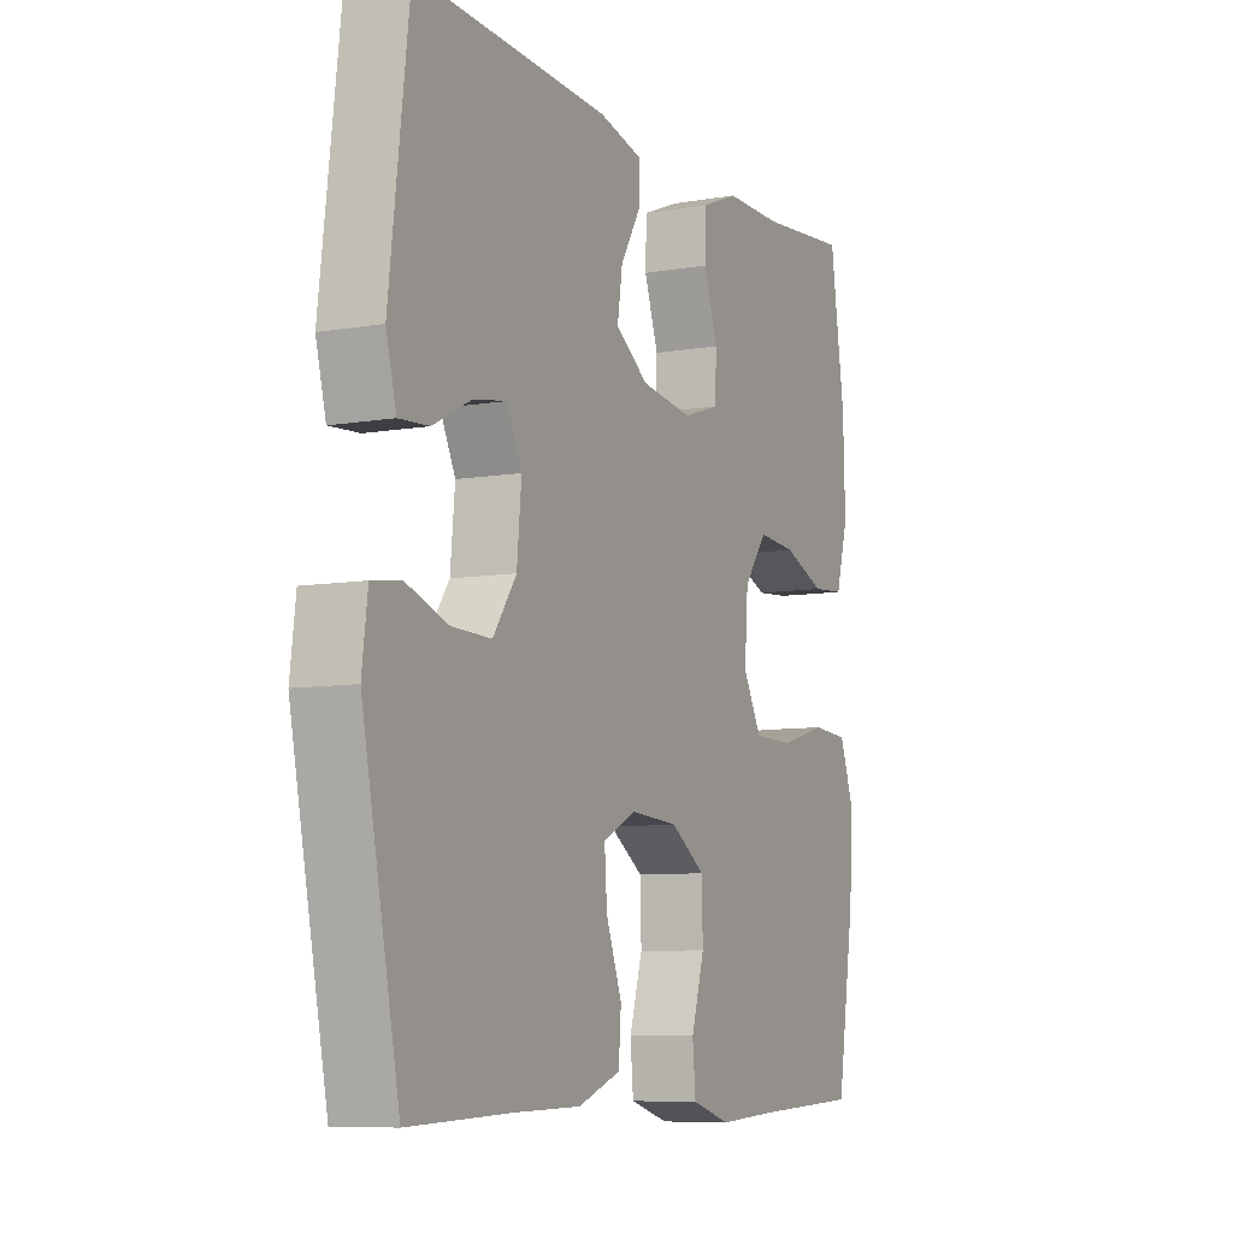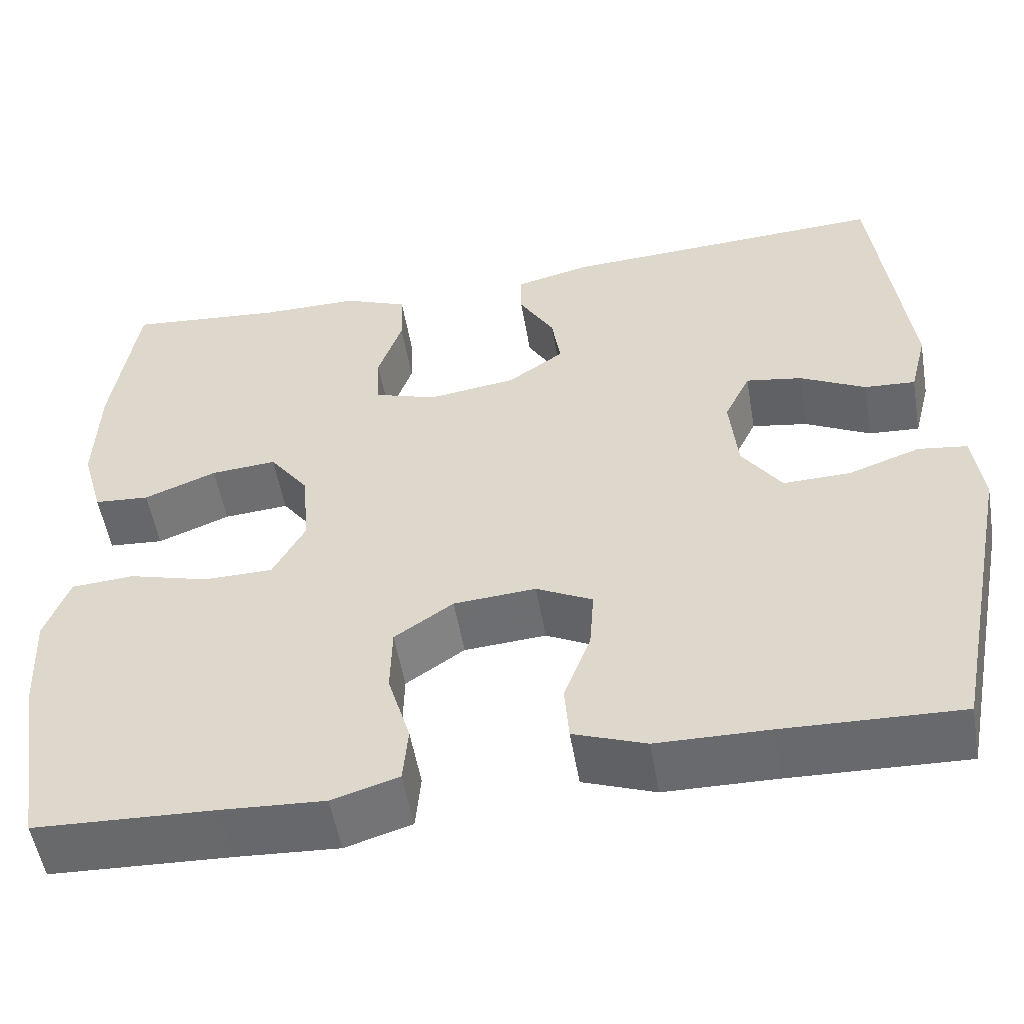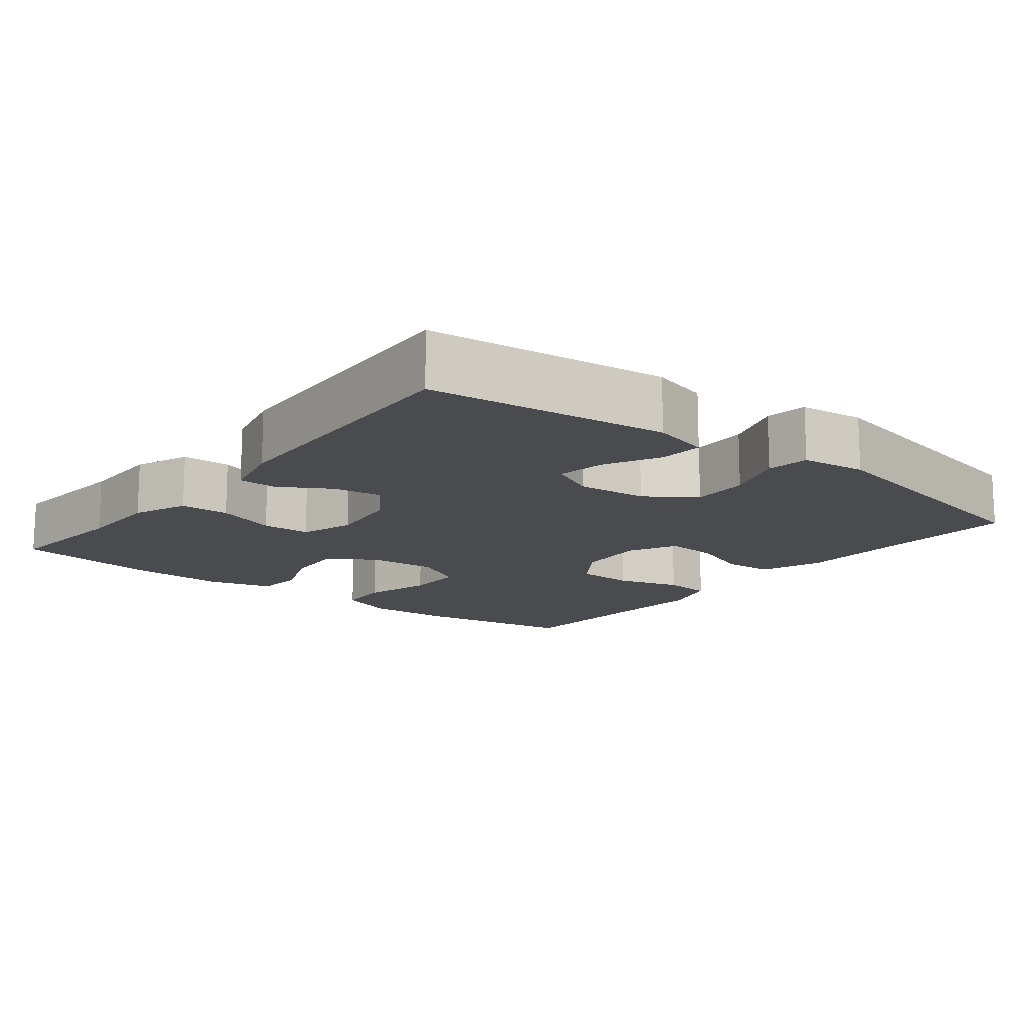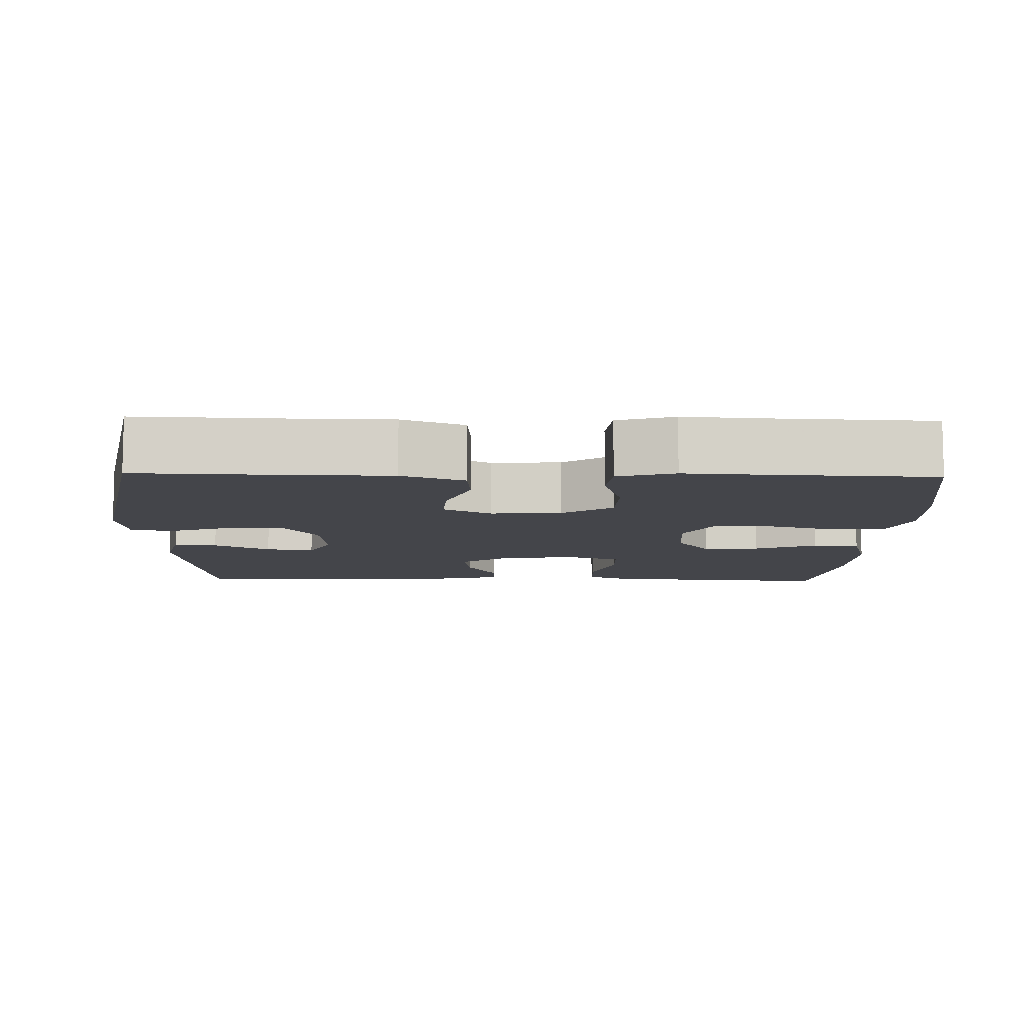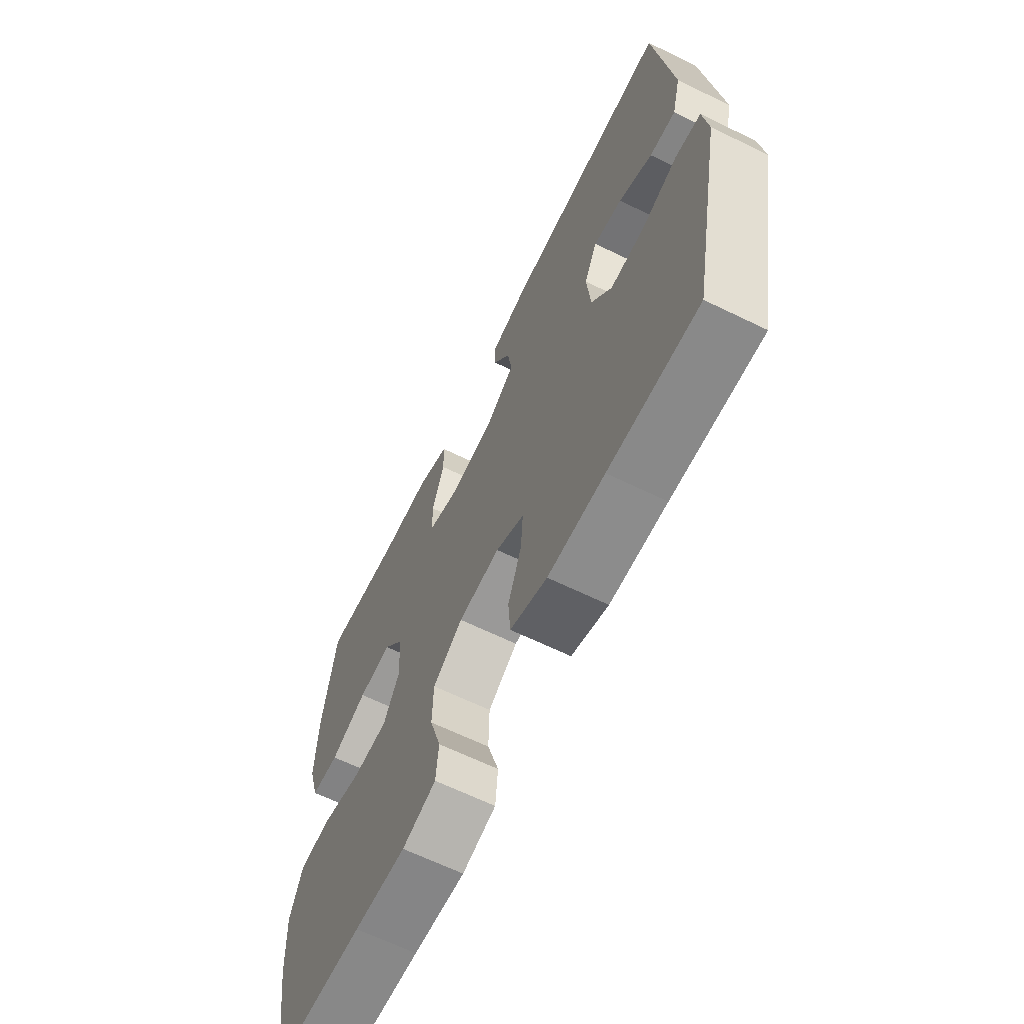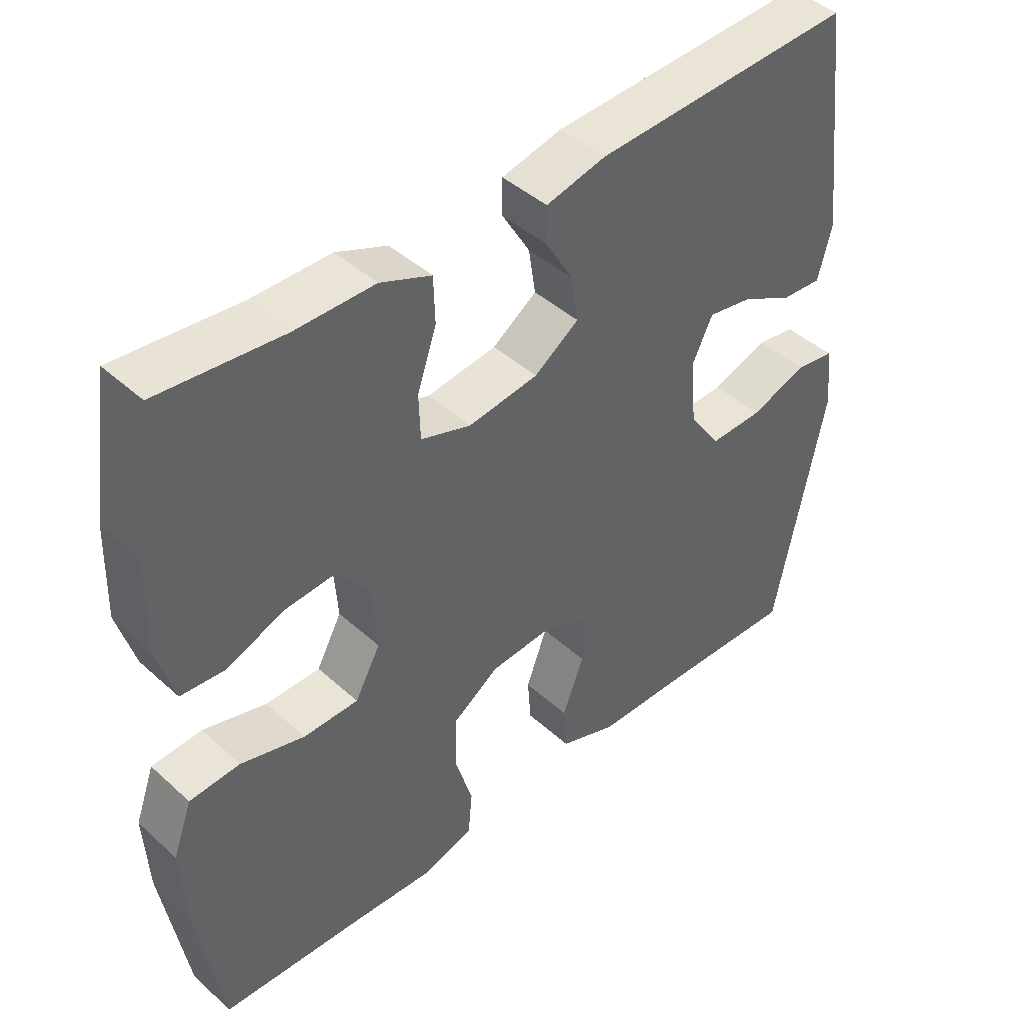
<metadata>
{"format":"obj","ext":"obj","renderer":"f3d","projection":"perspective","resolution":1024,"background":"white","views":[{"elev":-8.0,"azim":115.8,"up":"+Z"},{"elev":-53.3,"azim":9.7,"up":"+Z"},{"elev":-14.3,"azim":51.6,"up":"+Y"},{"elev":-9.3,"azim":178.5,"up":"+Y"},{"elev":-65.1,"azim":63.9,"up":"+Z"},{"elev":43.6,"azim":-43.3,"up":"+Z"}]}
</metadata>
<code>
v -0.5 0.07 0.5
v -0.32 0.07 0.483
v -0.205 0.07 0.483
v -0.131 0.07 0.453
v -0.129 0.07 0.386
v -0.157 0.07 0.304
v -0.155 0.07 0.238
v -0.082 0.07 0.214
v 0.02 0.07 0.228
v 0.085 0.07 0.273
v 0.075 0.07 0.339
v 0.034 0.07 0.408
v 0.034 0.07 0.46
v 0.121 0.07 0.481
v 0.5 0.07 0.5
v 0.539 0.07 0.175
v 0.519 0.07 0.097
v 0.46 0.07 0.101
v 0.384 0.07 0.14
v 0.319 0.07 0.151
v 0.289 0.07 0.089
v 0.298 0.07 -0.006
v 0.344 0.07 -0.072
v 0.422 0.07 -0.07
v 0.505 0.07 -0.041
v 0.562 0.07 -0.049
v 0.573 0.07 -0.137
v 0.5 0.07 -0.5
v 0.296 0.07 -0.493
v 0.167 0.07 -0.491
v 0.083 0.07 -0.46
v 0.078 0.07 -0.394
v 0.109 0.07 -0.311
v 0.114 0.07 -0.241
v 0.049 0.07 -0.208
v -0.046 0.07 -0.215
v -0.114 0.07 -0.261
v -0.116 0.07 -0.34
v -0.09 0.07 -0.427
v -0.096 0.07 -0.493
v -0.173 0.07 -0.516
v -0.291 0.07 -0.509
v -0.5 0.07 -0.5
v -0.536 0.07 -0.279
v -0.542 0.07 -0.162
v -0.514 0.07 -0.085
v -0.441 0.07 -0.08
v -0.348 0.07 -0.106
v -0.268 0.07 -0.105
v -0.231 0.07 -0.037
v -0.238 0.07 0.057
v -0.284 0.07 0.119
v -0.36 0.07 0.113
v -0.444 0.07 0.08
v -0.508 0.07 0.085
v -0.533 0.07 0.172
v -0.529 0.07 0.305
v -0.5 0 0.5
v -0.32 0 0.483
v -0.205 0 0.483
v -0.131 0 0.453
v -0.129 0 0.386
v -0.157 0 0.304
v -0.155 0 0.238
v -0.082 0 0.214
v 0.02 0 0.228
v 0.085 0 0.273
v 0.075 0 0.339
v 0.034 0 0.408
v 0.034 0 0.46
v 0.121 0 0.481
v 0.5 0 0.5
v 0.539 0 0.175
v 0.519 0 0.097
v 0.46 0 0.101
v 0.384 0 0.14
v 0.319 0 0.151
v 0.289 0 0.089
v 0.298 0 -0.006
v 0.344 0 -0.072
v 0.422 0 -0.07
v 0.505 0 -0.041
v 0.562 0 -0.049
v 0.573 0 -0.137
v 0.5 0 -0.5
v 0.296 0 -0.493
v 0.167 0 -0.491
v 0.083 0 -0.46
v 0.078 0 -0.394
v 0.109 0 -0.311
v 0.114 0 -0.241
v 0.049 0 -0.208
v -0.046 0 -0.215
v -0.114 0 -0.261
v -0.116 0 -0.34
v -0.09 0 -0.427
v -0.096 0 -0.493
v -0.173 0 -0.516
v -0.291 0 -0.509
v -0.5 0 -0.5
v -0.536 0 -0.279
v -0.542 0 -0.162
v -0.514 0 -0.085
v -0.441 0 -0.08
v -0.348 0 -0.106
v -0.268 0 -0.105
v -0.231 0 -0.037
v -0.238 0 0.057
v -0.284 0 0.119
v -0.36 0 0.113
v -0.444 0 0.08
v -0.508 0 0.085
v -0.533 0 0.172
v -0.529 0 0.305
f 57 1 2
f 56 57 2
f 55 56 2
f 54 55 2
f 53 54 2
f 4 5 6
f 3 4 6
f 2 3 6
f 53 2 6
f 52 53 6
f 51 52 6 7
f 50 51 7 8
f 49 50 8 9
f 46 47 48
f 45 46 48
f 44 45 48
f 43 44 48
f 42 43 48
f 42 48 49
f 41 42 49
f 40 41 49
f 39 40 49
f 38 39 49
f 37 38 49
f 49 9 10
f 37 49 10
f 36 37 10
f 31 32 33
f 30 31 33
f 29 30 33
f 29 33 34
f 28 29 34
f 27 28 34
f 26 27 34
f 25 26 34
f 24 25 34
f 23 24 34 35
f 17 18 19
f 16 17 19
f 15 16 19
f 14 15 19
f 13 14 19
f 12 13 19
f 11 12 19
f 10 11 19 20
f 35 36 10
f 23 35 10
f 22 23 10
f 10 20 21
f 10 21 22
f 59 58 114
f 59 114 113
f 59 113 112
f 59 112 111
f 59 111 110
f 63 62 61
f 63 61 60
f 63 60 59
f 63 59 110
f 63 110 109
f 64 63 109 108
f 65 64 108 107
f 66 65 107 106
f 105 104 103
f 105 103 102
f 105 102 101
f 105 101 100
f 105 100 99
f 106 105 99
f 106 99 98
f 106 98 97
f 106 97 96
f 106 96 95
f 106 95 94
f 67 66 106
f 67 106 94
f 67 94 93
f 90 89 88
f 90 88 87
f 90 87 86
f 91 90 86
f 91 86 85
f 91 85 84
f 91 84 83
f 91 83 82
f 91 82 81
f 92 91 81 80
f 76 75 74
f 76 74 73
f 76 73 72
f 76 72 71
f 76 71 70
f 76 70 69
f 76 69 68
f 77 76 68 67
f 67 93 92
f 67 92 80
f 67 80 79
f 78 77 67
f 79 78 67
f 1 58 59 2
f 2 59 60 3
f 3 60 61 4
f 4 61 62 5
f 5 62 63 6
f 6 63 64 7
f 7 64 65 8
f 8 65 66 9
f 9 66 67 10
f 10 67 68 11
f 11 68 69 12
f 12 69 70 13
f 13 70 71 14
f 14 71 72 15
f 15 72 73 16
f 16 73 74 17
f 17 74 75 18
f 18 75 76 19
f 19 76 77 20
f 20 77 78 21
f 21 78 79 22
f 22 79 80 23
f 23 80 81 24
f 24 81 82 25
f 25 82 83 26
f 26 83 84 27
f 27 84 85 28
f 28 85 86 29
f 29 86 87 30
f 30 87 88 31
f 31 88 89 32
f 32 89 90 33
f 33 90 91 34
f 34 91 92 35
f 35 92 93 36
f 36 93 94 37
f 37 94 95 38
f 38 95 96 39
f 39 96 97 40
f 40 97 98 41
f 41 98 99 42
f 42 99 100 43
f 43 100 101 44
f 44 101 102 45
f 45 102 103 46
f 46 103 104 47
f 47 104 105 48
f 48 105 106 49
f 49 106 107 50
f 50 107 108 51
f 51 108 109 52
f 52 109 110 53
f 53 110 111 54
f 54 111 112 55
f 55 112 113 56
f 56 113 114 57
f 57 114 58 1

</code>
